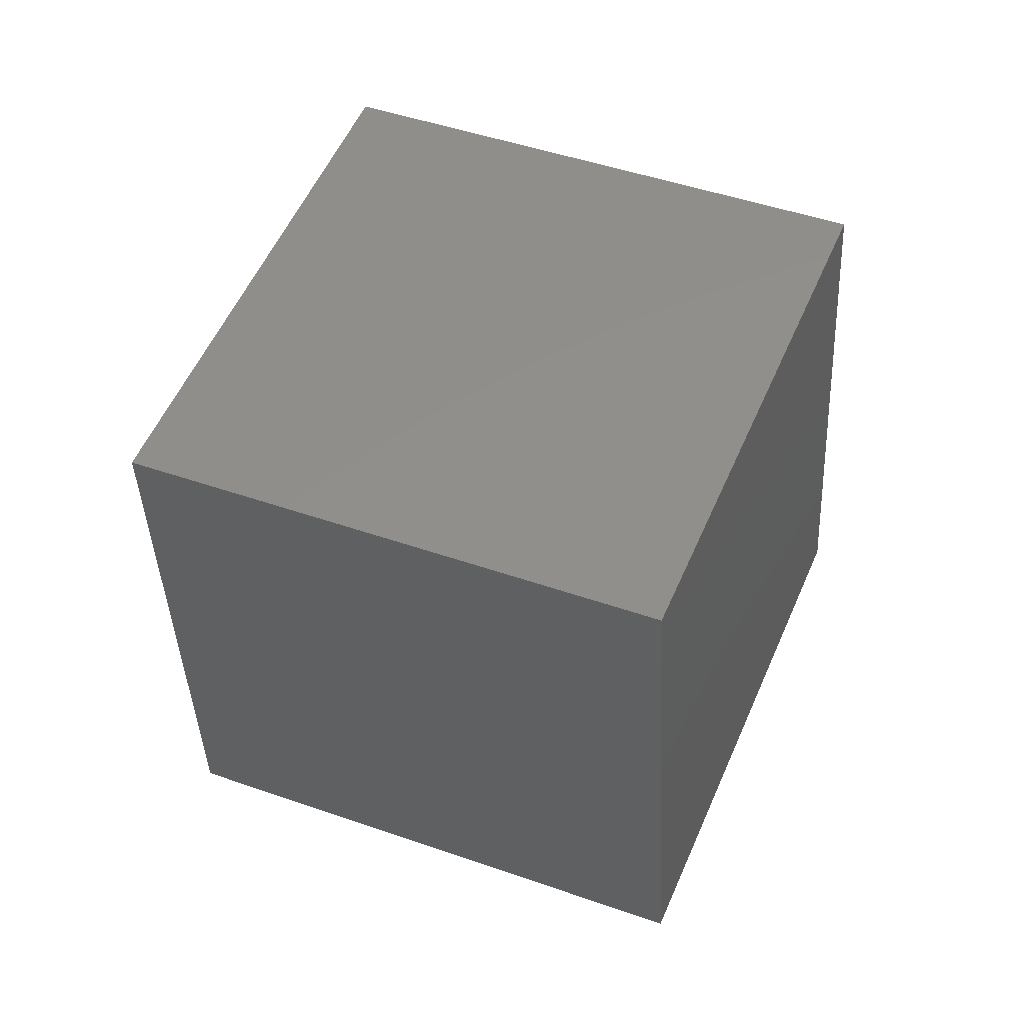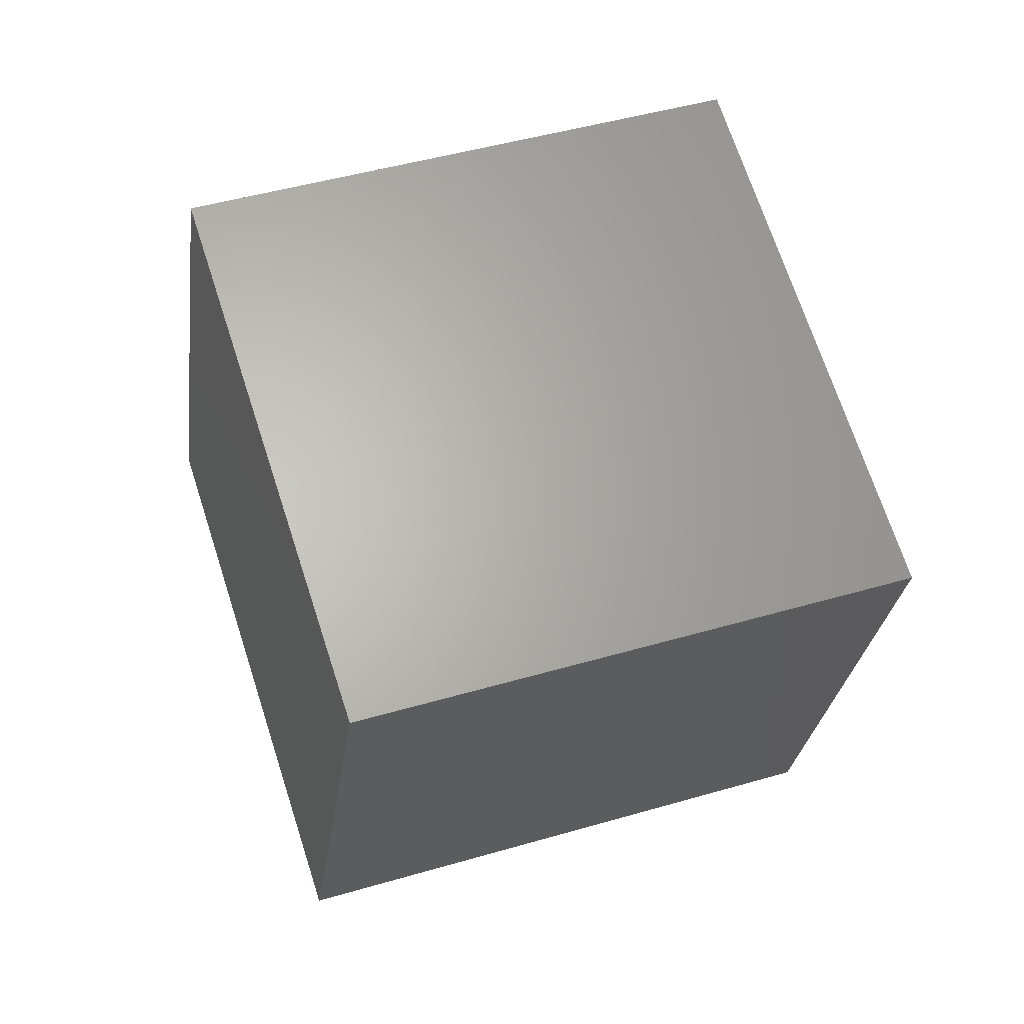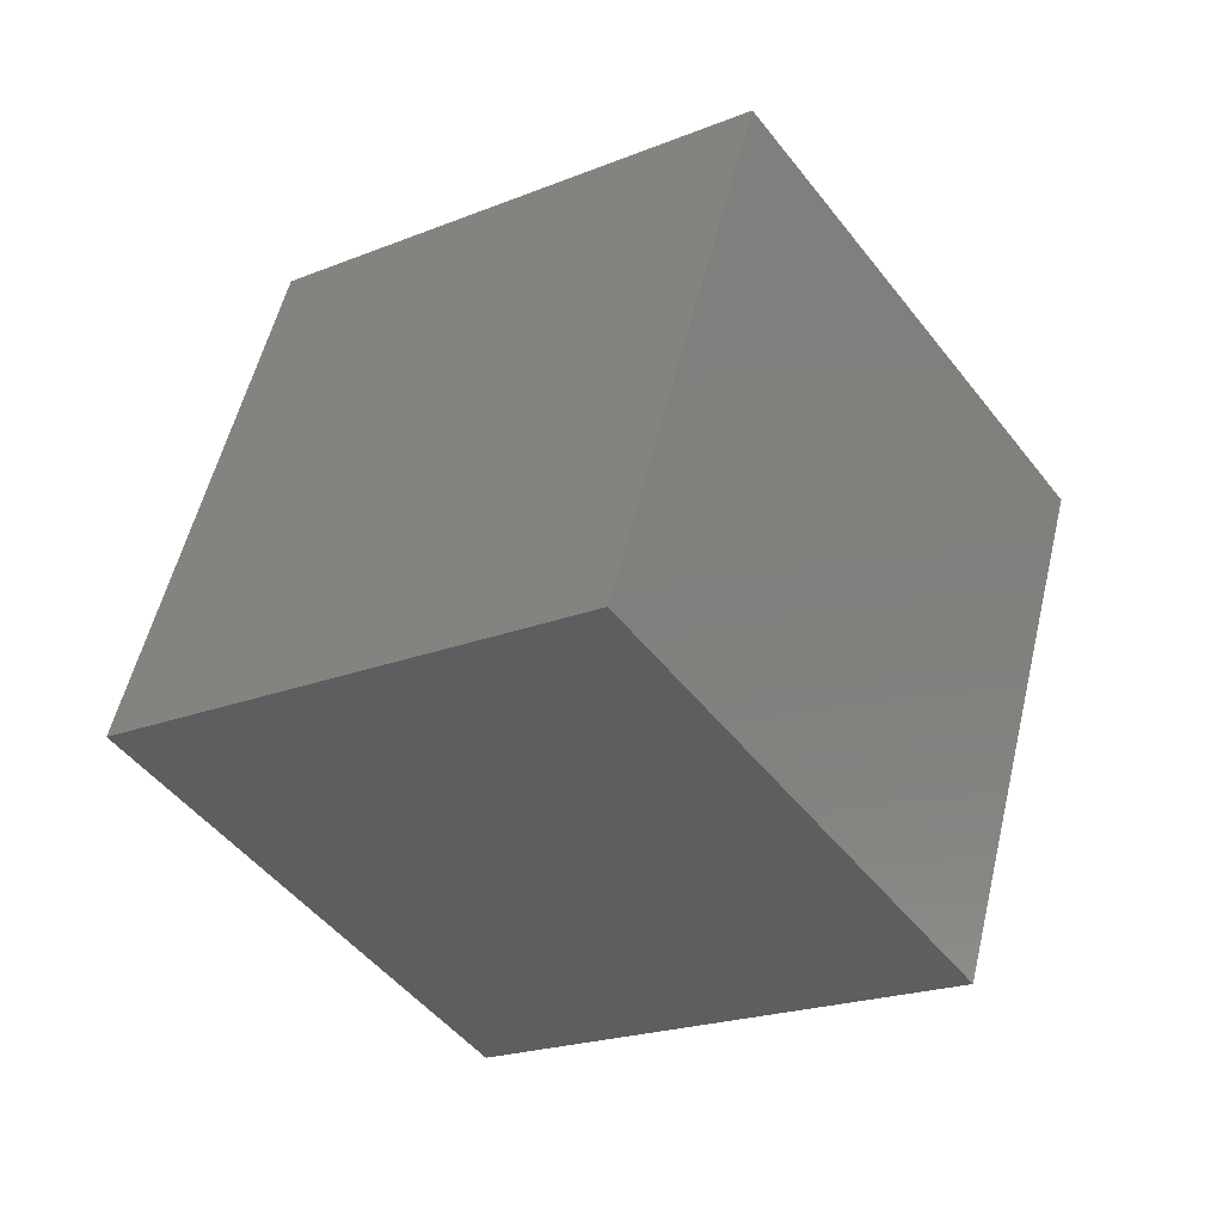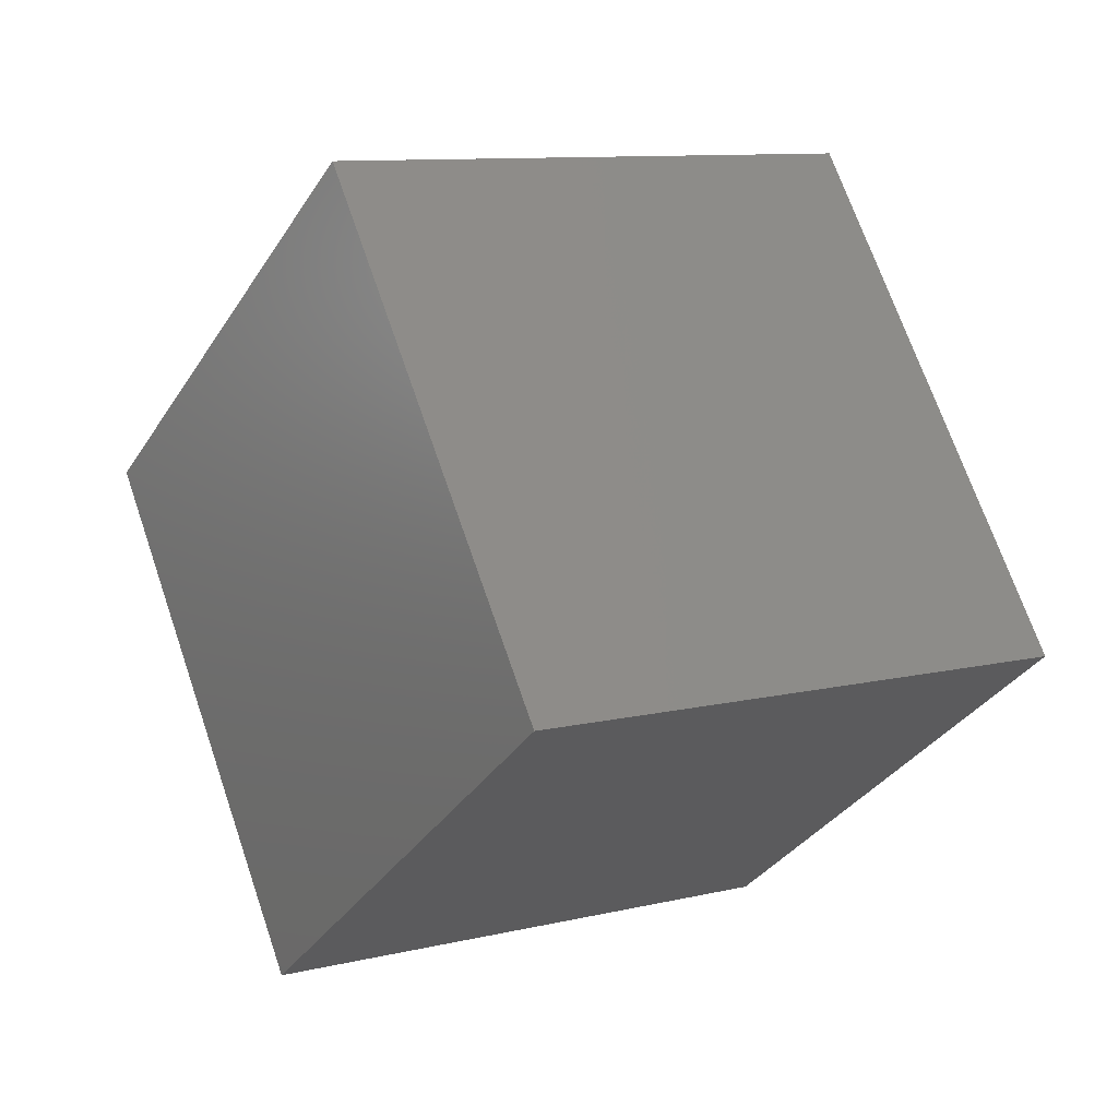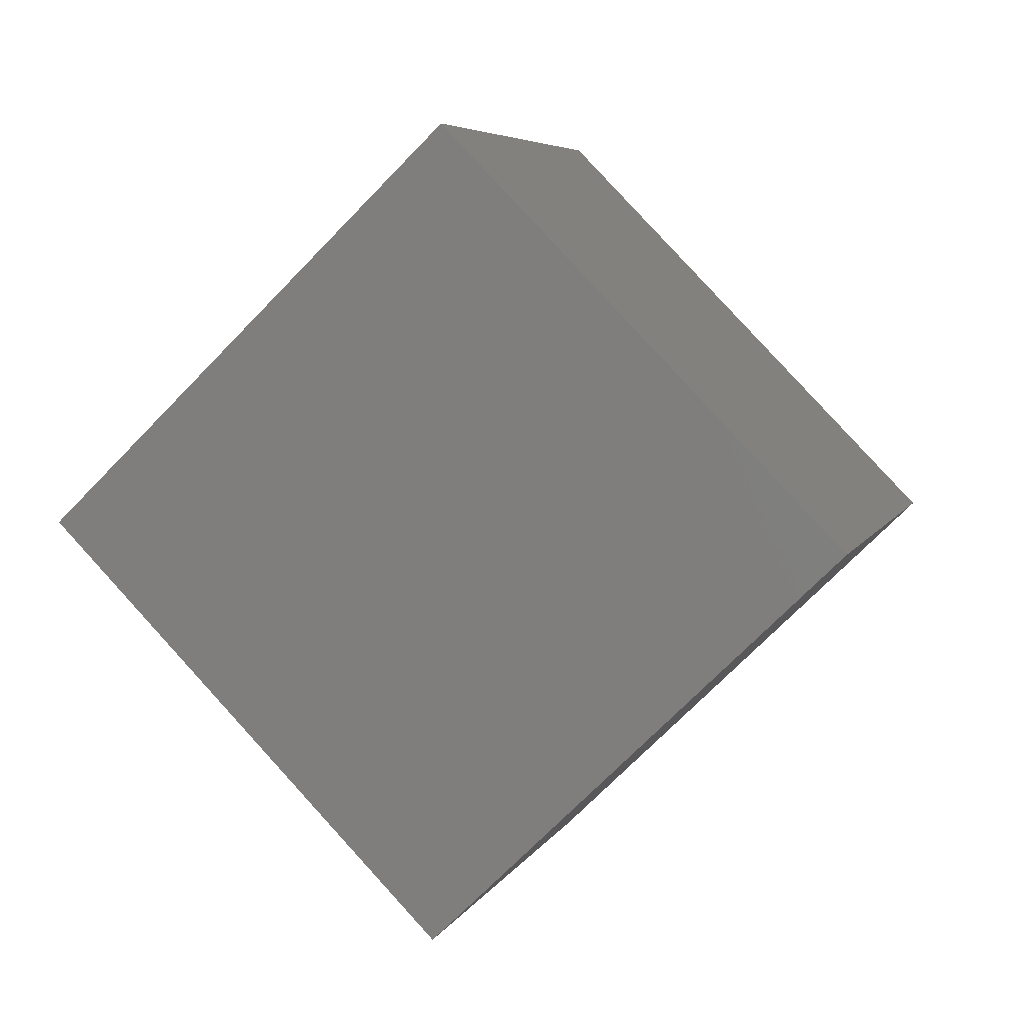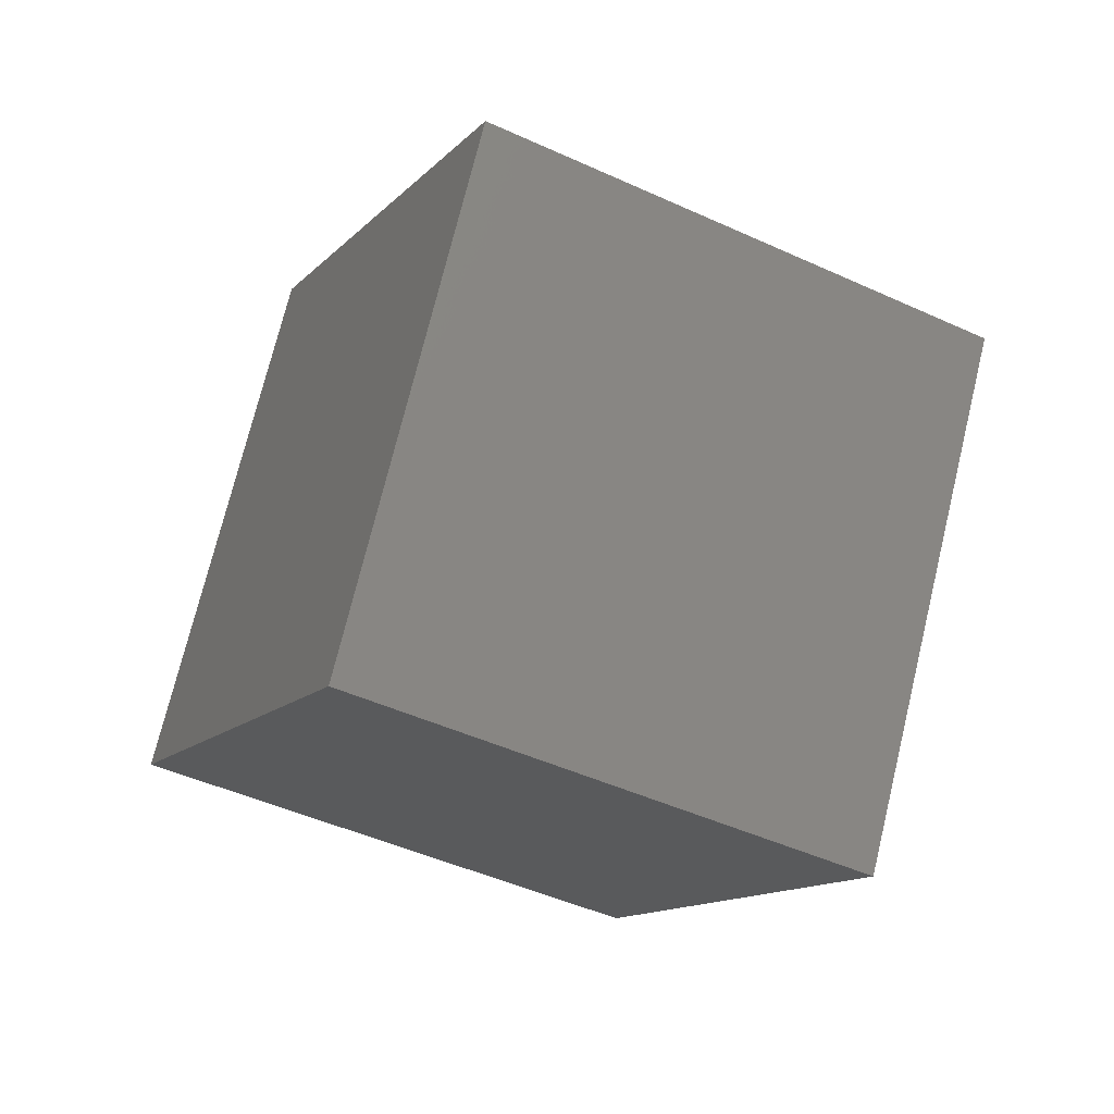
<metadata>
{"format":"stl","ext":"stl","renderer":"f3d","projection":"perspective","resolution":1024,"background":"white","views":[{"elev":-11.4,"azim":92.9,"up":"+Y"},{"elev":44.8,"azim":-171.1,"up":"+Z"},{"elev":-68.8,"azim":-153.1,"up":"+Y"},{"elev":-31.5,"azim":-88.4,"up":"+Z"},{"elev":-69.8,"azim":74.1,"up":"+Z"},{"elev":52.7,"azim":-175.9,"up":"+Y"}]}
</metadata>
<code>
# stl→obj: 8 verts, 12 faces
v 0.2792 1.61 0.5741
v -1.488 0.6745 0.5741
v -0.6152 -0.9753 1.292
v 1.152 -0.03961 1.292
v 1.488 -0.6745 -0.5741
v -0.2792 -1.61 -0.5741
v -1.152 0.03961 -1.292
v 0.6152 0.9753 -1.292
f 1 2 3
f 1 3 4
f 5 4 3
f 5 3 6
f 6 3 2
f 6 2 7
f 7 8 5
f 7 5 6
f 8 1 4
f 8 4 5
f 7 2 1
f 7 1 8

</code>
